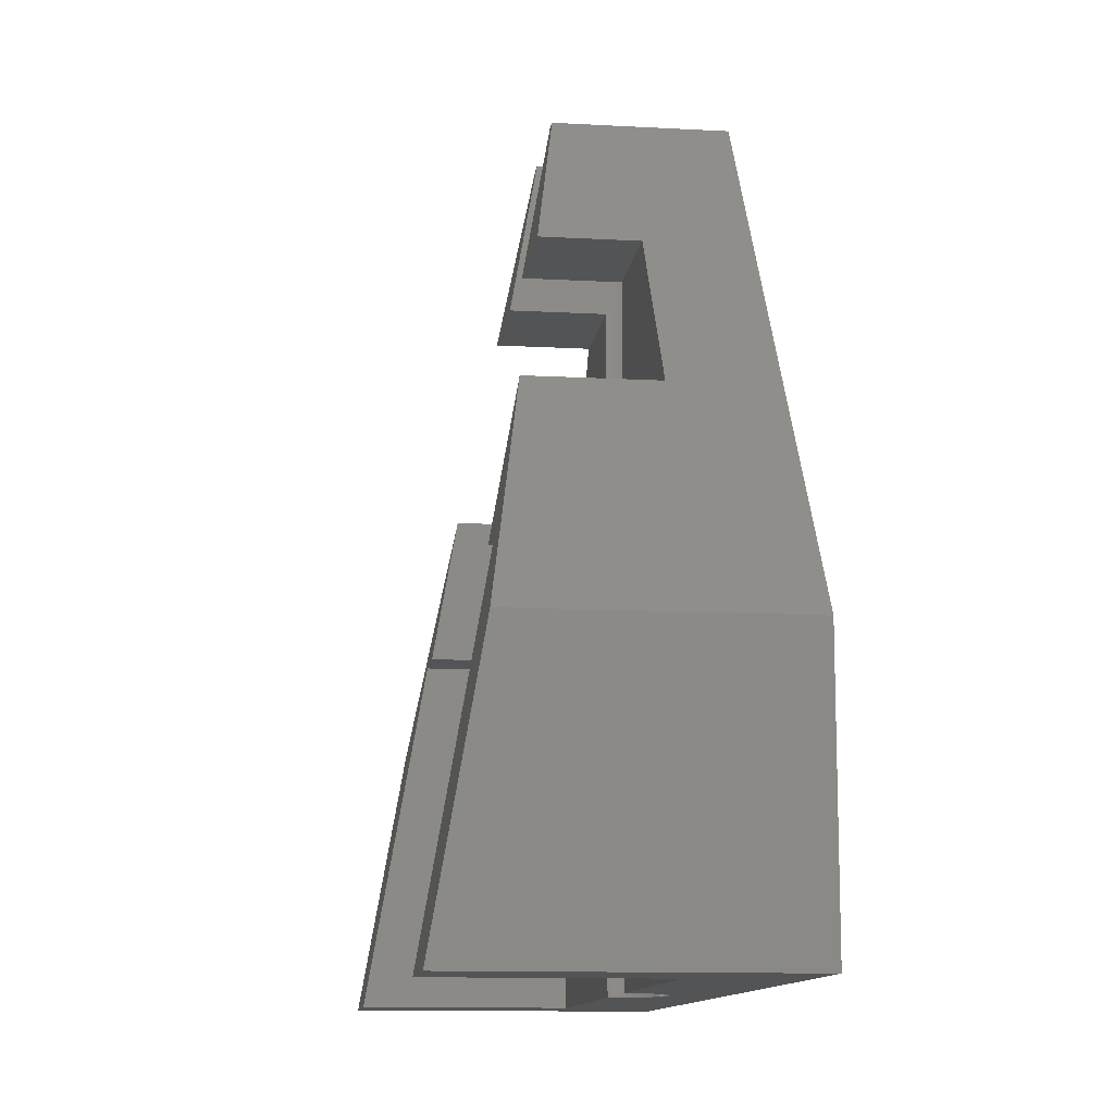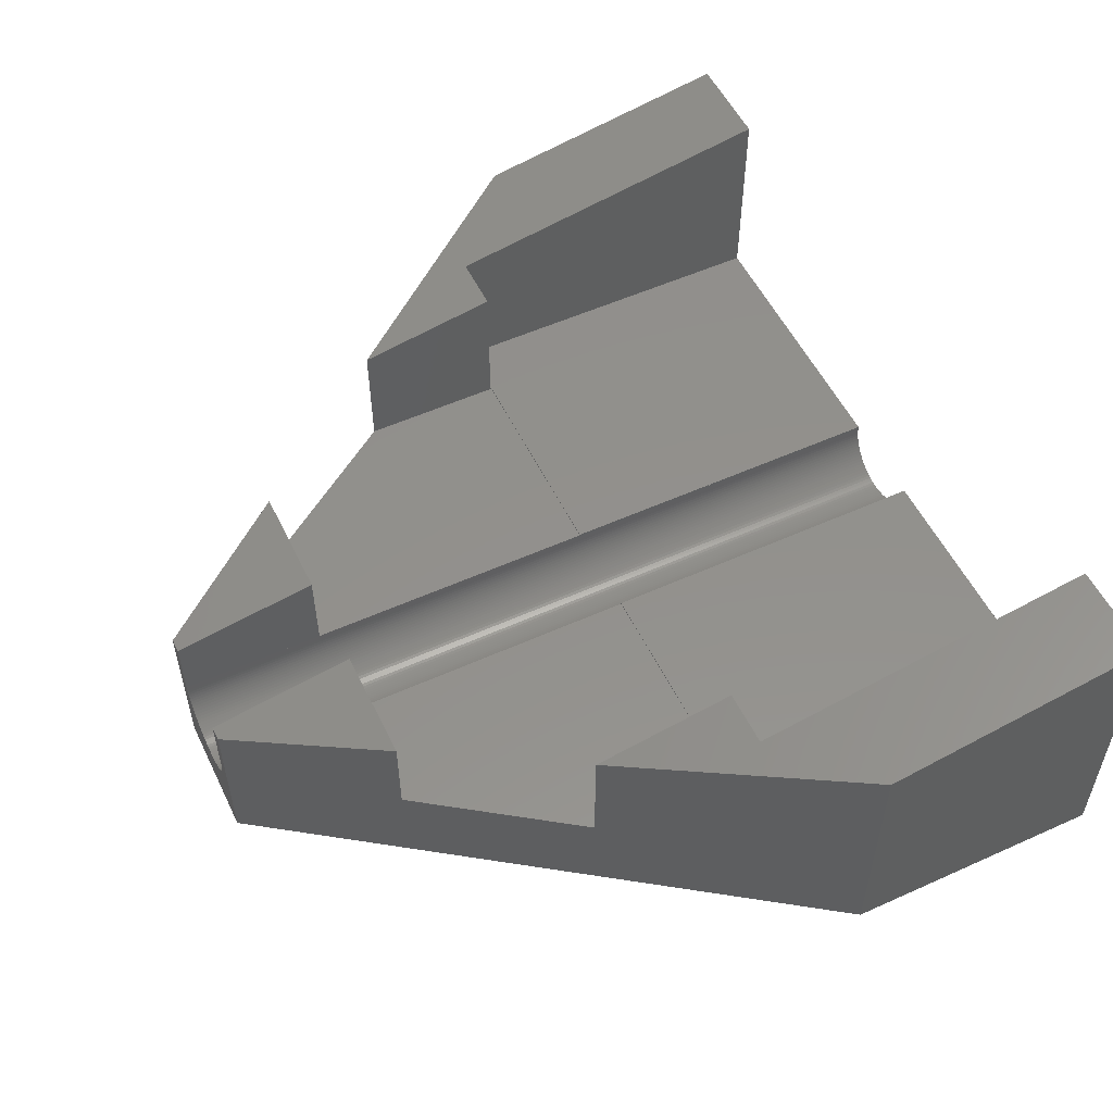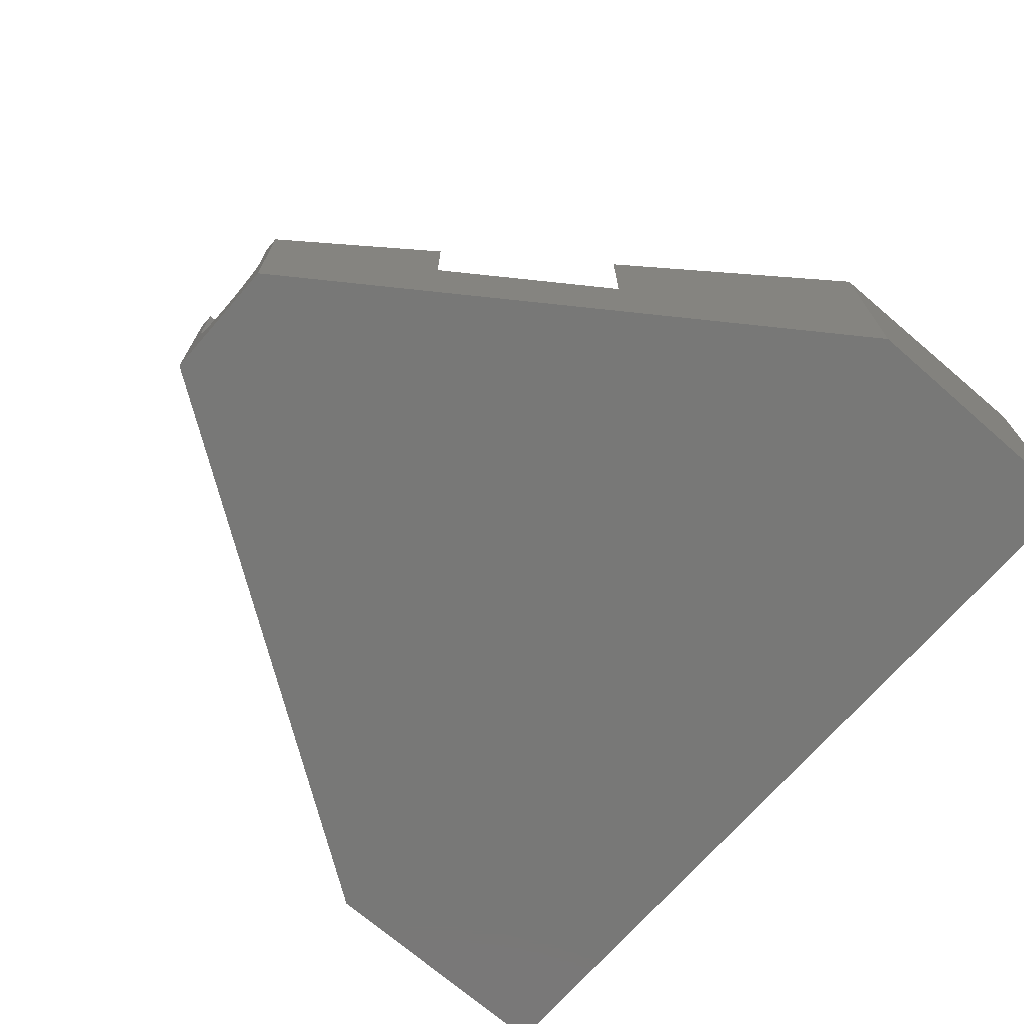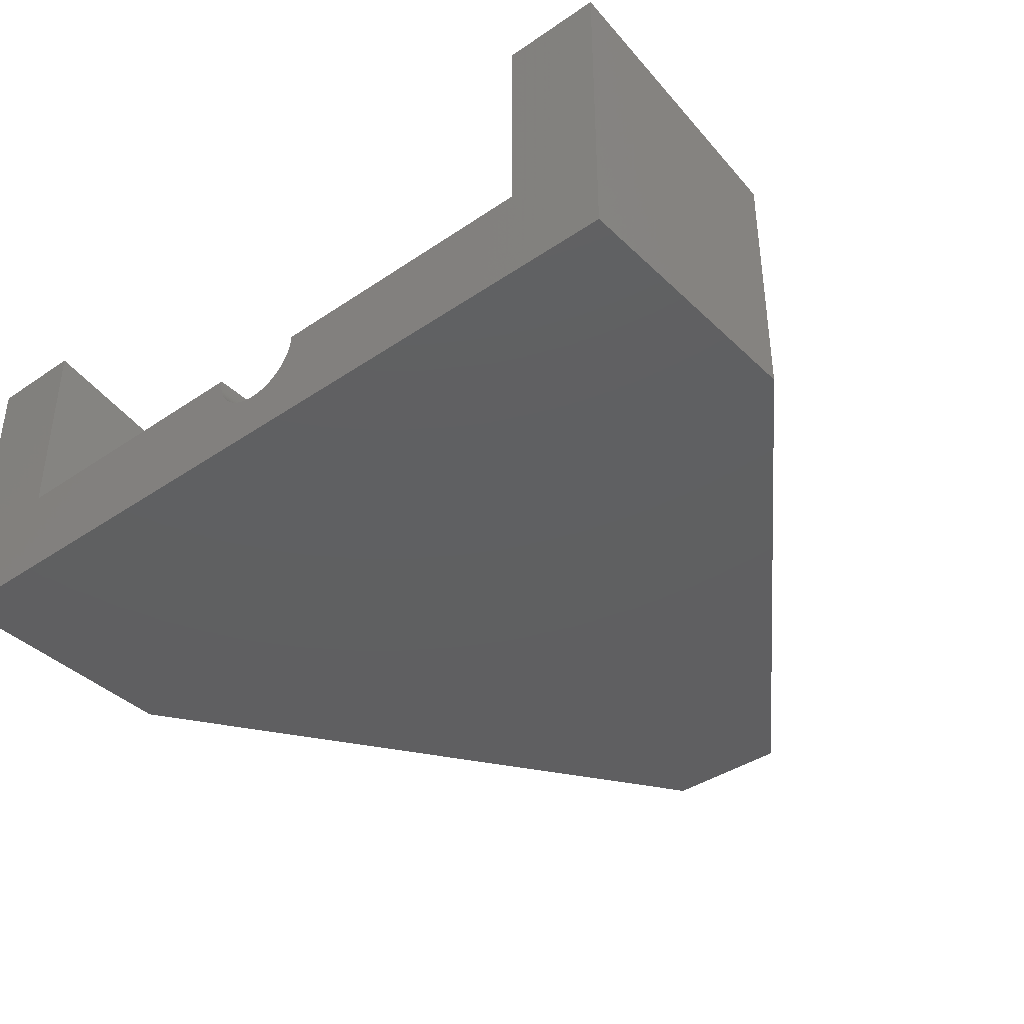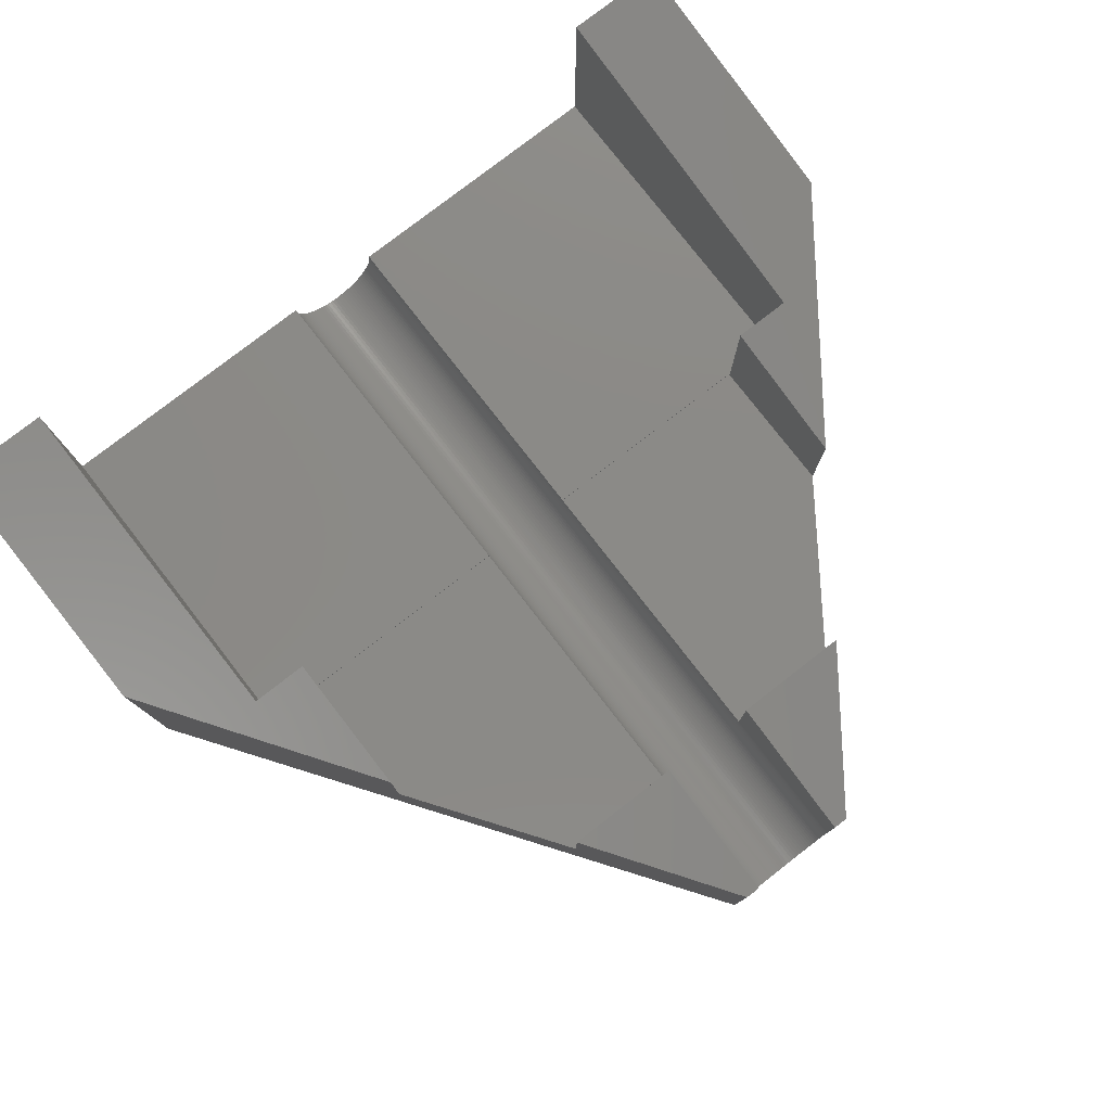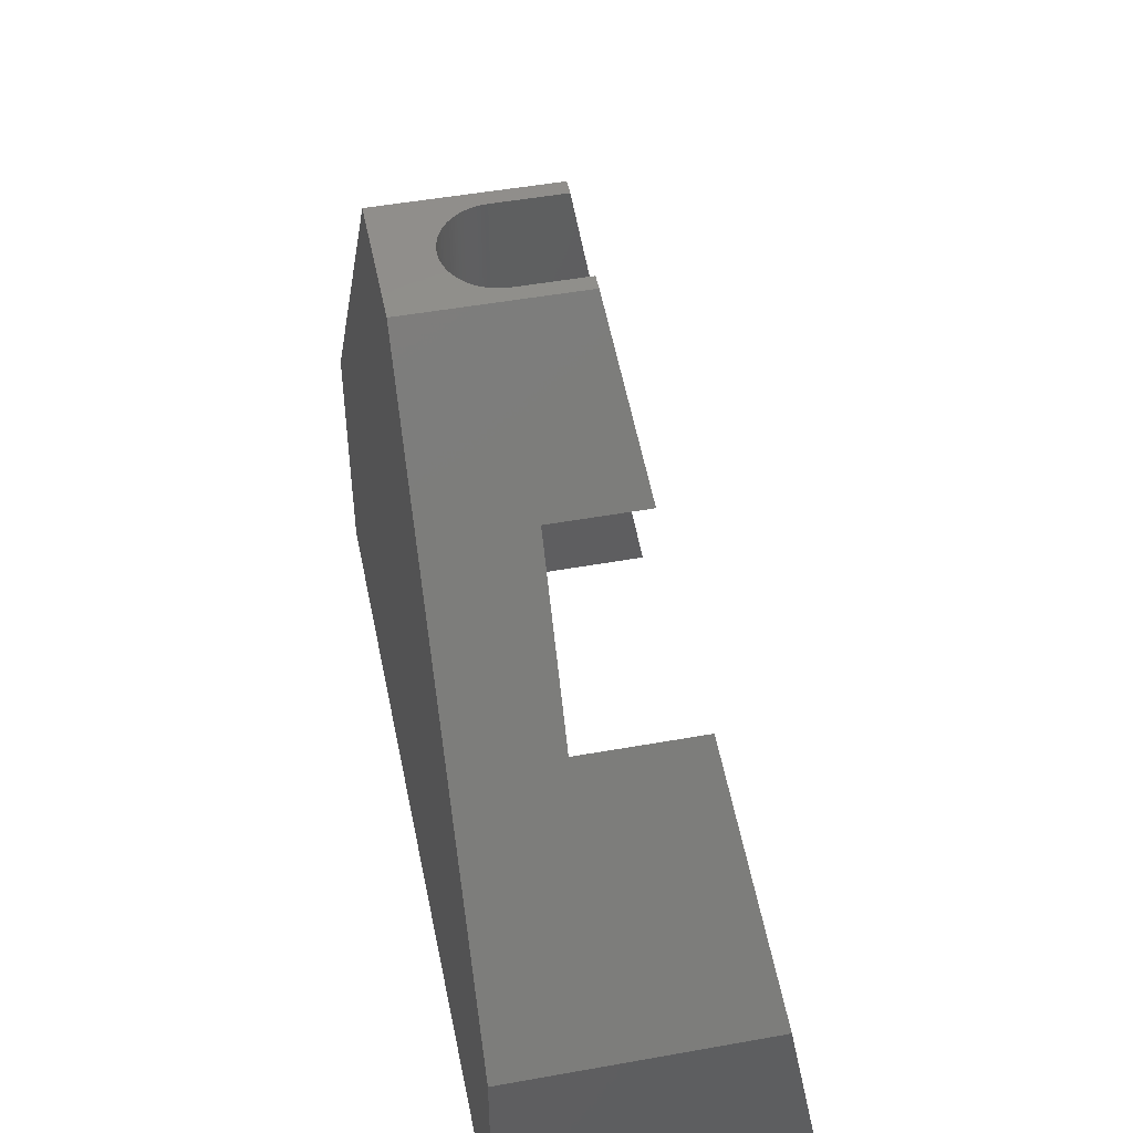
<metadata>
{"format":"stl","ext":"stl","renderer":"f3d","projection":"perspective","resolution":1024,"background":"white","views":[{"elev":-11.9,"azim":82.6,"up":"+Y"},{"elev":54.1,"azim":-115.6,"up":"+Z"},{"elev":-70.7,"azim":-131.1,"up":"+Z"},{"elev":-39.6,"azim":40.2,"up":"+Z"},{"elev":78.6,"azim":142.2,"up":"+Z"},{"elev":49.0,"azim":-101.3,"up":"+Y"}]}
</metadata>
<code>
# stl→obj: 150 verts, 296 faces
v 0 0 0
v 0 0 3.084
v 0 2.676 0
v 0 2.676 2.612
v 4.438 0 0.5039
v 8.75 0 0
v 8.75 0 3.084
v 7.75 0 3.084
v 7.75 0 1.01
v 3.891 0 0.8757
v 1 0 1.01
v 3.899 0 0.8455
v 4.875 0 1.01
v 4.875 0 1
v 4.22 0 0.5245
v 4.191 0 0.5351
v 4.874 0 0.9686
v 4.871 0 0.9373
v 4.866 0 0.9063
v 3.937 0 0.7591
v 3.923 0 0.7871
v 4.859 0 0.8757
v 4.851 0 0.8455
v 4.84 0 0.8159
v 4.827 0 0.7871
v 4.813 0 0.7591
v 4.011 0 0.6577
v 3.99 0 0.6813
v 4.797 0 0.7321
v 4.78 0 0.7061
v 4.76 0 0.6813
v 4.739 0 0.6577
v 4.717 0 0.6355
v 4.694 0 0.6147
v 4.669 0 0.5955
v 4.643 0 0.5778
v 4.162 0 0.5476
v 4.616 0 0.5618
v 4.588 0 0.5476
v 4.559 0 0.5351
v 4.53 0 0.5245
v 4.499 0 0.5157
v 4.469 0 0.5089
v 4.406 0 0.501
v 4.375 0 0.5
v 4.344 0 0.501
v 4.312 0 0.5039
v 4.281 0 0.5089
v 4.251 0 0.5157
v 4.033 0 0.6355
v 4.134 0 0.5618
v 4.107 0 0.5778
v 4.081 0 0.5955
v 4.056 0 0.6147
v 3.953 0 0.7321
v 3.97 0 0.7061
v 3.91 0 0.8159
v 1 0 3.084
v 3.884 0 0.9063
v 3.879 0 0.9373
v 3.876 0 0.9686
v 3.875 0 1
v 3.875 0 1.01
v 3.728 8 0
v 5.022 8 0
v 8.75 2.676 0
v 1.575 4.926 2.215
v 1.575 4.926 1
v 3.728 8 1.673
v 2.691 6.52 1
v 2.691 6.52 1.934
v 1 3.49 2.468
v 1.575 3.49 2.468
v 1 3.49 1.01
v 3.875 3.48 1.01
v 1.575 3.48 1.01
v 1.575 3.49 1.01
v 3.875 3.48 1
v 3.875 6.52 1
v 3.875 8 1
v 1.575 3.48 1
v 3.876 8 0.9686
v 3.879 8 0.9373
v 3.884 8 0.9063
v 3.891 8 0.8757
v 3.899 8 0.8455
v 3.91 8 0.8159
v 3.923 8 0.7871
v 3.937 8 0.7591
v 3.953 8 0.7321
v 3.97 8 0.7061
v 3.99 8 0.6813
v 4.011 8 0.6577
v 4.033 8 0.6355
v 4.056 8 0.6147
v 4.081 8 0.5955
v 4.107 8 0.5778
v 4.134 8 0.5618
v 4.162 8 0.5476
v 4.191 8 0.5351
v 4.22 8 0.5245
v 4.251 8 0.5157
v 4.281 8 0.5089
v 4.312 8 0.5039
v 4.344 8 0.501
v 4.375 8 0.5
v 4.406 8 0.501
v 4.438 8 0.5039
v 4.469 8 0.5089
v 4.499 8 0.5157
v 4.53 8 0.5245
v 4.559 8 0.5351
v 4.588 8 0.5476
v 4.616 8 0.5618
v 4.643 8 0.5778
v 4.669 8 0.5955
v 4.694 8 0.6147
v 4.717 8 0.6355
v 4.739 8 0.6577
v 4.76 8 0.6813
v 4.78 8 0.7061
v 4.797 8 0.7321
v 4.813 8 0.7591
v 4.827 8 0.7871
v 4.84 8 0.8159
v 4.851 8 0.8455
v 4.859 8 0.8757
v 4.866 8 0.9063
v 4.871 8 0.9373
v 4.874 8 0.9686
v 4.875 8 1
v 7.175 4.926 1
v 4.875 3.48 1
v 7.175 3.48 1
v 6.059 6.52 1
v 4.875 6.52 1
v 4.875 3.48 1.01
v 7.75 3.49 1.01
v 7.175 3.49 1.01
v 7.175 3.48 1.01
v 7.75 3.49 2.468
v 7.175 4.926 2.215
v 8.75 2.676 2.612
v 7.175 3.49 2.468
v 5.022 8 1.673
v 6.059 6.52 1.934
v 4.875 8 1.673
v 3.875 8 1.673
v 3.875 6.52 1.934
v 4.875 6.52 1.934
f 1 2 3
f 3 2 4
f 5 1 6
f 7 8 6
f 8 9 6
f 10 11 12
f 13 14 6
f 15 16 1
f 14 17 6
f 17 18 6
f 18 19 6
f 20 21 1
f 19 22 6
f 22 23 6
f 23 24 6
f 24 25 6
f 25 26 6
f 27 28 1
f 26 29 6
f 29 30 6
f 30 31 6
f 31 32 6
f 32 33 6
f 33 34 6
f 34 35 6
f 35 36 6
f 16 37 1
f 36 38 6
f 38 39 6
f 39 40 6
f 40 41 6
f 41 42 6
f 42 43 6
f 43 5 6
f 44 1 5
f 45 46 1
f 46 47 1
f 47 48 1
f 48 49 1
f 49 15 1
f 50 27 1
f 37 51 1
f 51 52 1
f 52 53 1
f 53 54 1
f 54 50 1
f 55 20 1
f 28 56 1
f 56 55 1
f 21 57 1
f 44 45 1
f 11 1 57
f 11 58 2
f 12 11 57
f 2 1 11
f 9 13 6
f 59 11 10
f 60 11 59
f 61 11 60
f 62 11 61
f 63 11 62
f 1 3 6
f 6 3 64
f 6 64 65
f 6 65 66
f 67 68 4
f 3 68 64
f 69 70 71
f 64 70 69
f 68 70 64
f 4 68 3
f 67 72 73
f 4 72 67
f 58 72 4
f 2 58 4
f 74 72 58
f 11 74 58
f 63 75 76
f 74 63 76
f 77 74 76
f 74 11 63
f 78 75 63
f 62 78 63
f 79 78 80
f 80 78 62
f 70 78 79
f 81 70 68
f 81 78 70
f 62 61 82
f 80 62 82
f 60 83 82
f 61 60 82
f 59 84 83
f 60 59 83
f 10 85 84
f 59 10 84
f 12 86 85
f 10 12 85
f 57 87 86
f 12 57 86
f 21 88 87
f 57 21 87
f 20 89 88
f 21 20 88
f 55 90 89
f 20 55 89
f 56 91 90
f 55 56 90
f 28 92 91
f 56 28 91
f 27 93 92
f 28 27 92
f 50 94 93
f 27 50 93
f 54 95 94
f 50 54 94
f 53 96 95
f 54 53 95
f 52 97 96
f 53 52 96
f 51 98 97
f 52 51 97
f 37 99 98
f 51 37 98
f 16 100 99
f 37 16 99
f 15 101 100
f 16 15 100
f 49 102 101
f 15 49 101
f 48 103 102
f 49 48 102
f 47 104 103
f 48 47 103
f 46 105 104
f 47 46 104
f 45 106 105
f 46 45 105
f 44 107 106
f 45 44 106
f 5 108 107
f 44 5 107
f 43 109 108
f 5 43 108
f 42 110 109
f 43 42 109
f 41 111 110
f 42 41 110
f 40 112 111
f 41 40 111
f 39 113 112
f 40 39 112
f 38 114 113
f 39 38 113
f 36 115 114
f 38 36 114
f 35 116 115
f 36 35 115
f 34 117 116
f 35 34 116
f 33 118 117
f 34 33 117
f 119 118 32
f 32 118 33
f 120 119 31
f 31 119 32
f 121 120 30
f 30 120 31
f 122 121 29
f 29 121 30
f 123 122 26
f 26 122 29
f 124 123 25
f 25 123 26
f 125 124 24
f 24 124 25
f 126 125 23
f 23 125 24
f 127 126 22
f 22 126 23
f 128 127 19
f 19 127 22
f 129 128 18
f 18 128 19
f 130 129 17
f 17 129 18
f 131 130 14
f 14 130 17
f 132 133 134
f 135 133 132
f 14 133 131
f 136 133 135
f 131 133 136
f 137 133 13
f 13 133 14
f 9 138 139
f 137 9 140
f 140 9 139
f 13 9 137
f 141 138 8
f 8 138 9
f 141 8 7
f 142 141 143
f 143 141 7
f 144 141 142
f 7 6 66
f 143 7 66
f 132 66 135
f 145 146 135
f 65 145 135
f 142 143 132
f 143 66 132
f 66 65 135
f 64 69 80
f 64 80 82
f 64 82 83
f 64 83 84
f 64 84 85
f 64 85 86
f 64 86 87
f 64 87 88
f 64 88 89
f 64 89 90
f 64 90 91
f 64 91 92
f 64 92 93
f 64 93 94
f 64 94 95
f 64 95 96
f 64 96 97
f 64 97 65
f 97 98 65
f 100 65 99
f 101 65 100
f 102 65 101
f 103 65 102
f 104 65 103
f 105 65 104
f 106 65 105
f 107 65 106
f 108 65 107
f 99 65 98
f 109 65 108
f 115 65 114
f 109 110 65
f 110 111 65
f 111 112 65
f 112 113 65
f 65 115 116
f 116 117 65
f 117 118 65
f 118 119 65
f 119 120 65
f 120 121 65
f 121 122 65
f 122 123 65
f 123 124 65
f 124 125 65
f 125 126 65
f 126 127 65
f 127 128 65
f 128 129 65
f 129 130 65
f 130 131 65
f 131 147 65
f 65 147 145
f 80 69 148
f 114 65 113
f 149 148 69
f 71 149 69
f 79 149 71
f 70 79 71
f 68 67 73
f 76 68 77
f 77 68 73
f 81 68 76
f 77 73 72
f 74 77 72
f 75 78 76
f 76 78 81
f 80 148 149
f 79 80 149
f 147 131 150
f 150 131 136
f 135 146 150
f 136 135 150
f 139 144 142
f 139 142 132
f 139 132 140
f 132 134 140
f 140 134 137
f 137 134 133
f 138 141 144
f 139 138 144
f 146 145 147
f 150 146 147

</code>
